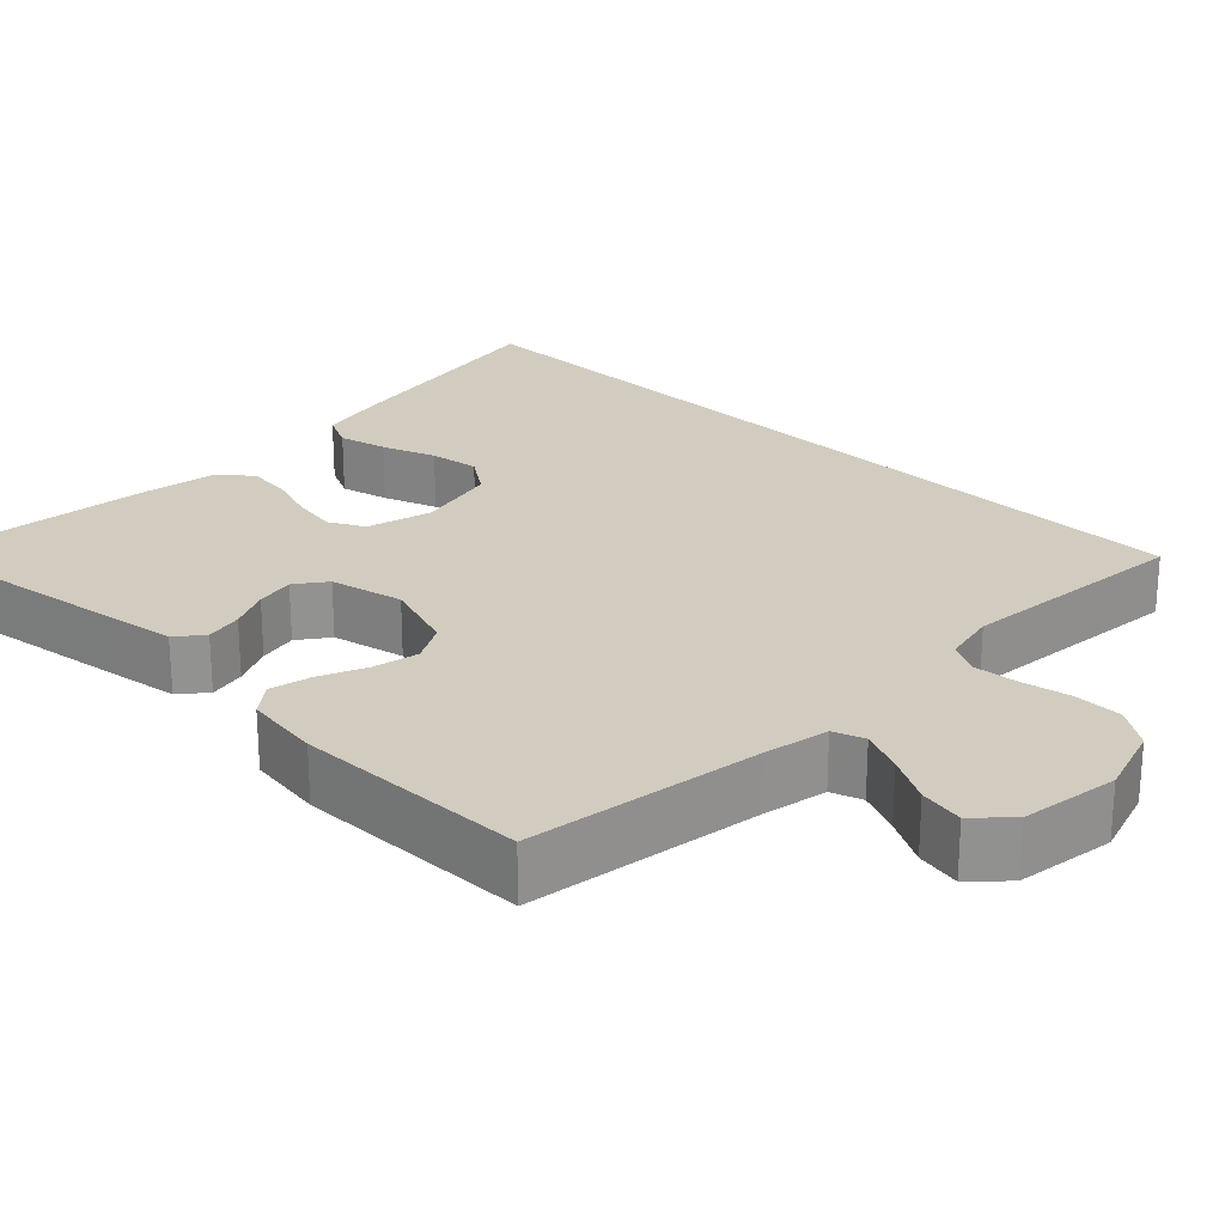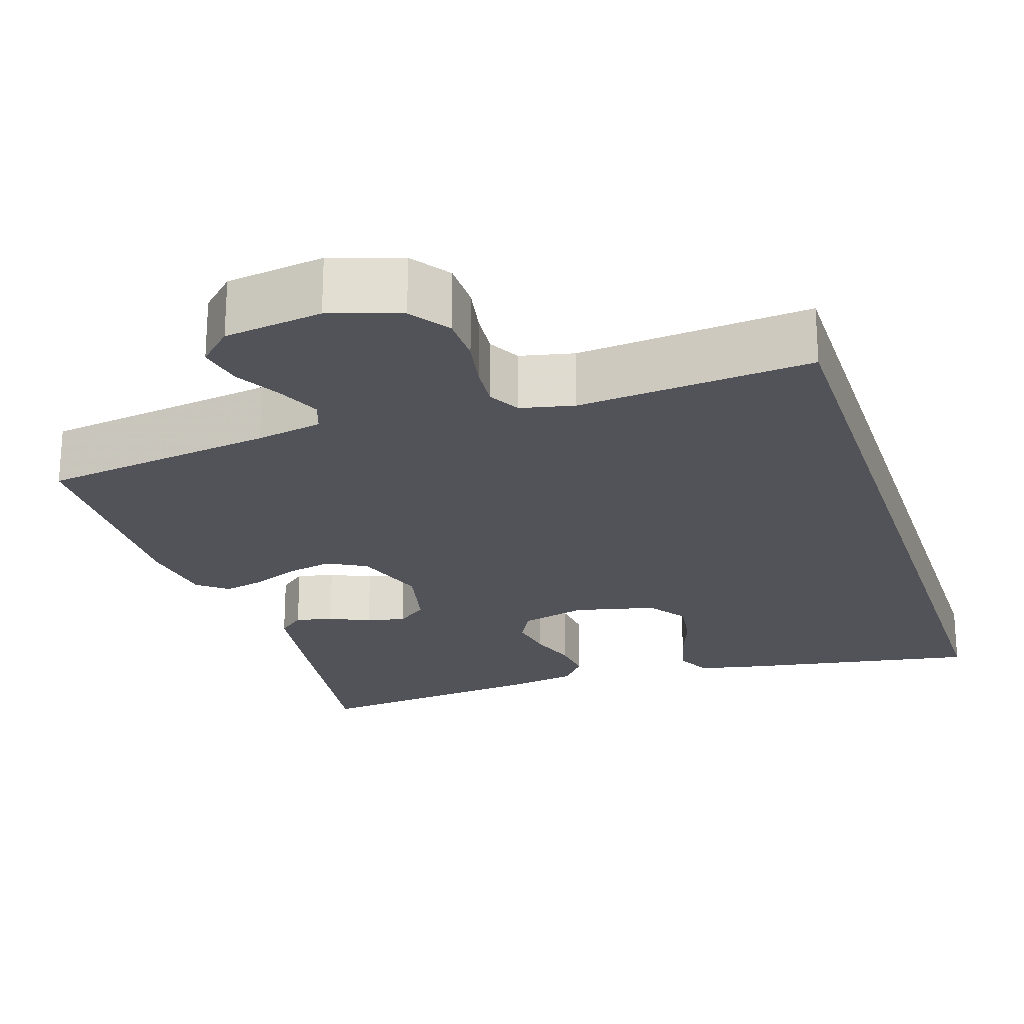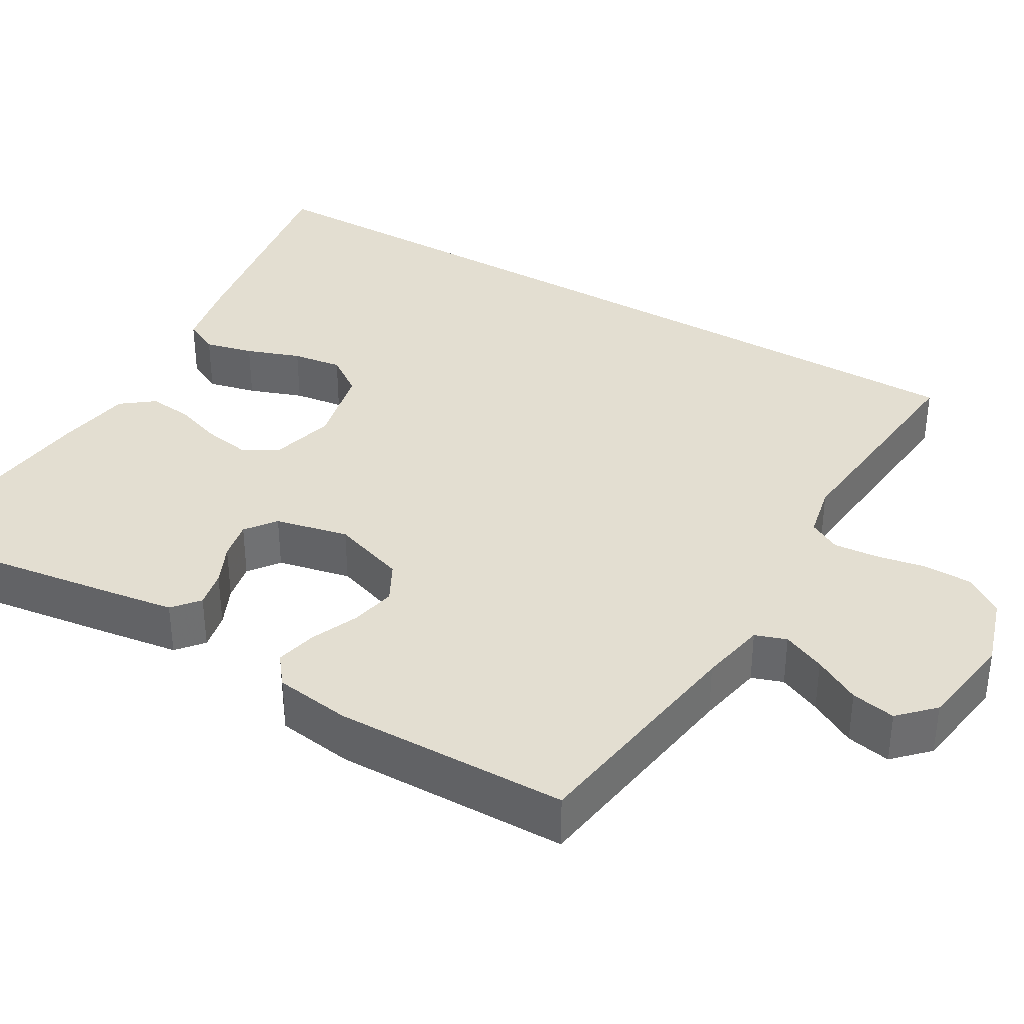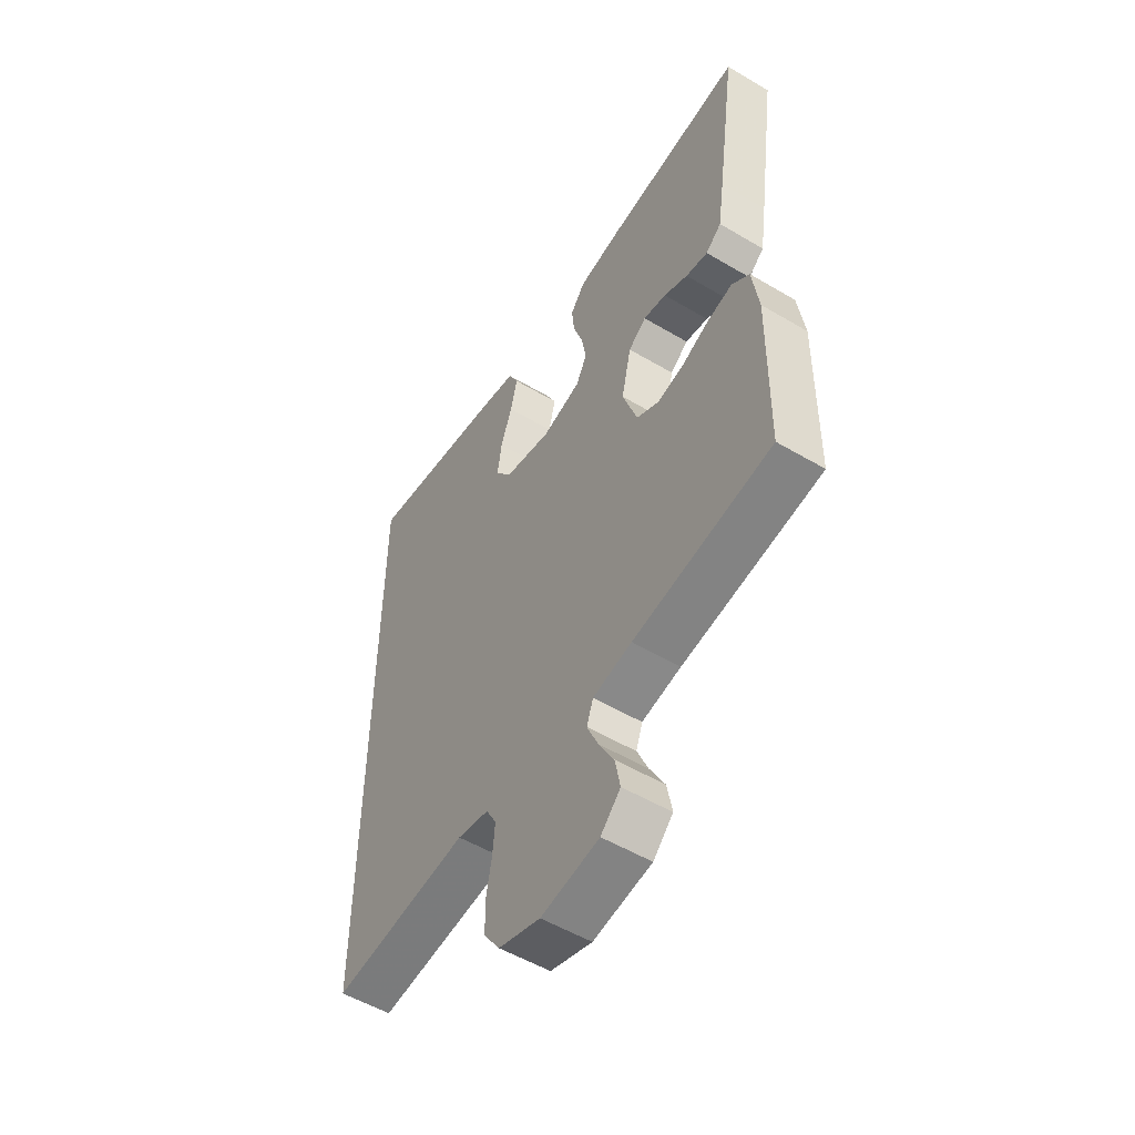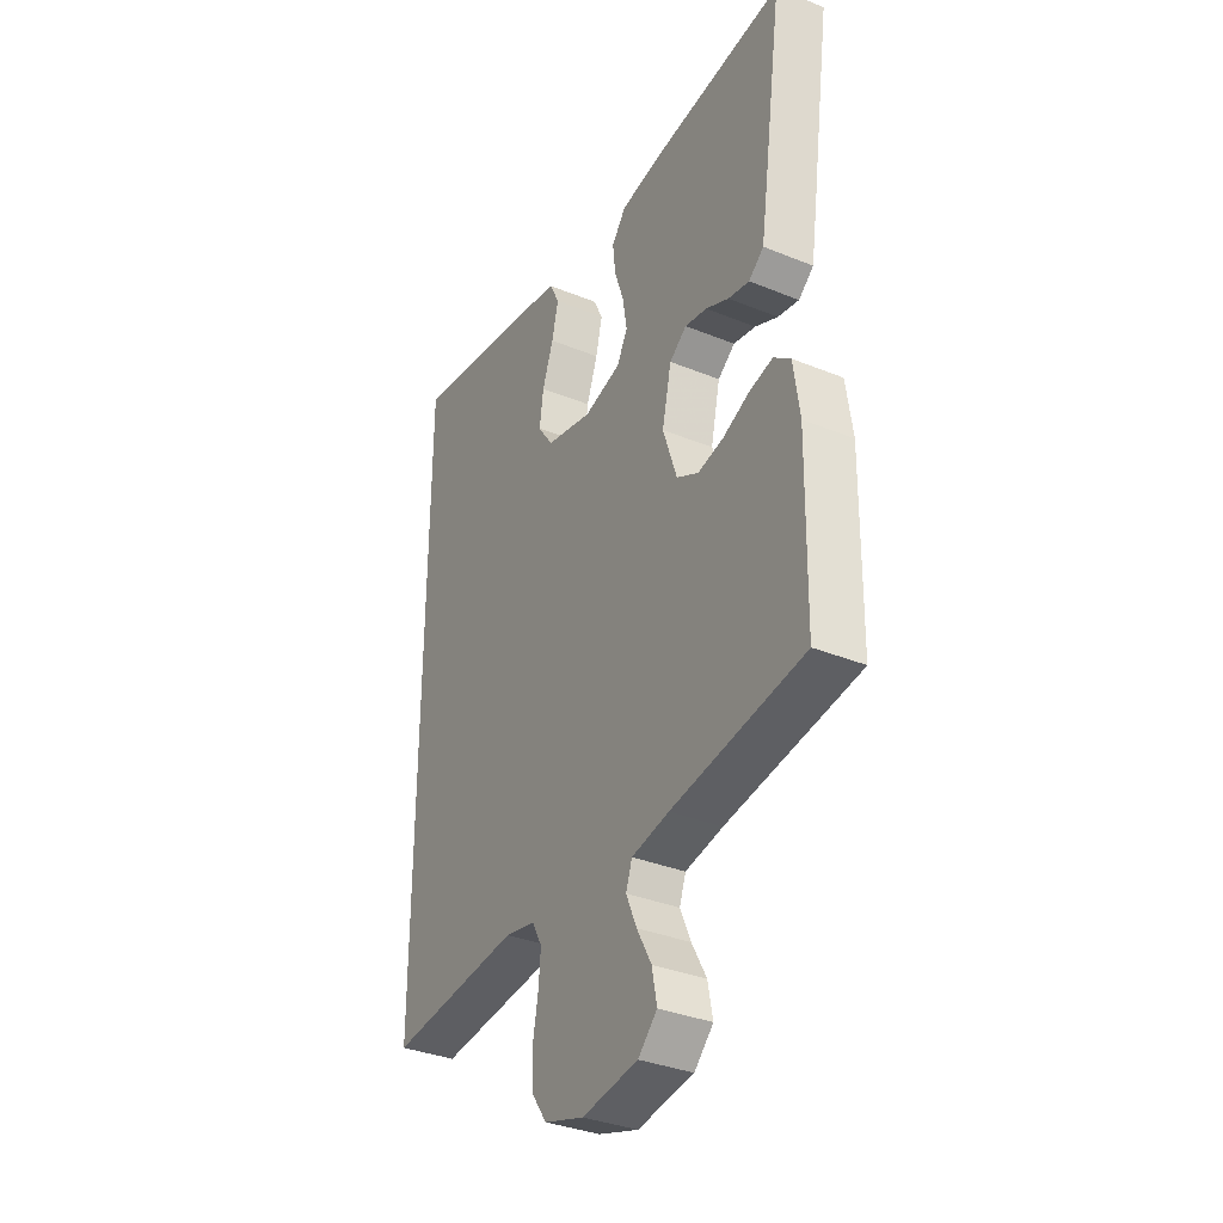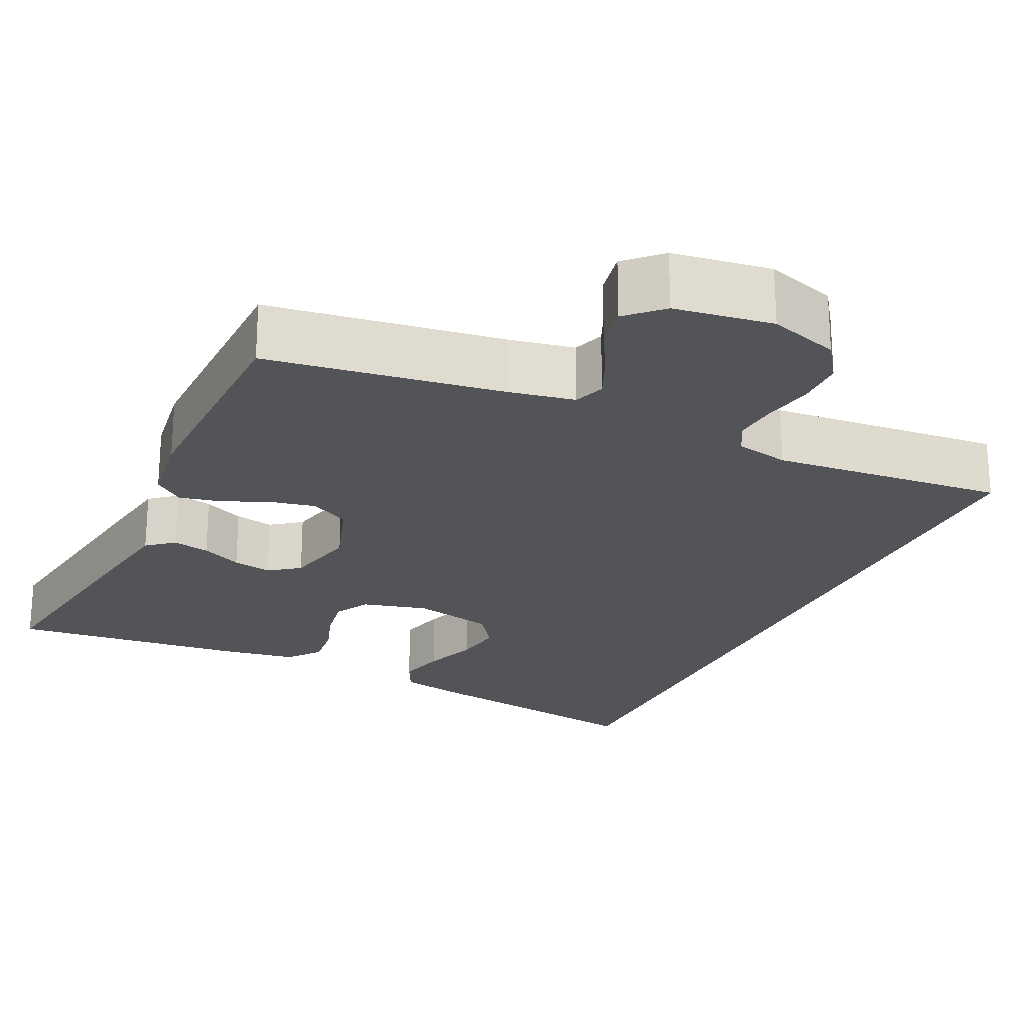
<metadata>
{"format":"obj","ext":"obj","renderer":"f3d","projection":"perspective","resolution":1024,"background":"white","views":[{"elev":24.2,"azim":134.3,"up":"+Y"},{"elev":-22.6,"azim":-162.0,"up":"+Y"},{"elev":36.2,"azim":120.5,"up":"+Y"},{"elev":-53.8,"azim":57.8,"up":"+Z"},{"elev":-34.7,"azim":61.4,"up":"+Z"},{"elev":-23.0,"azim":154.7,"up":"+Y"}]}
</metadata>
<code>
v 0.5 0.07 0.5
v 0.457 0.07 0.2
v 0.443 0.07 0.107
v 0.409 0.07 0.079
v 0.361 0.07 0.089
v 0.309 0.07 0.113
v 0.259 0.07 0.123
v 0.22 0.07 0.094
v 0.199 0.07 0
v 0.231 0.07 -0.095
v 0.281 0.07 -0.122
v 0.339 0.07 -0.11
v 0.4 0.07 -0.084
v 0.453 0.07 -0.072
v 0.491 0.07 -0.102
v 0.505 0.07 -0.2
v 0.5 0.07 -0.5
v 0.2 0.07 -0.543
v 0.115 0.07 -0.559
v 0.101 0.07 -0.599
v 0.125 0.07 -0.654
v 0.158 0.07 -0.714
v 0.169 0.07 -0.771
v 0.126 0.07 -0.813
v 0 0.07 -0.831
v -0.09 0.07 -0.802
v -0.125 0.07 -0.752
v -0.126 0.07 -0.69
v -0.114 0.07 -0.626
v -0.109 0.07 -0.569
v -0.131 0.07 -0.528
v -0.2 0.07 -0.513
v -0.5 0.07 -0.54
v -0.5 0.07 0.55
v -0.2 0.07 0.499
v -0.113 0.07 0.481
v -0.091 0.07 0.436
v -0.106 0.07 0.374
v -0.131 0.07 0.305
v -0.14 0.07 0.241
v -0.105 0.07 0.191
v 0 0.07 0.167
v 0.084 0.07 0.189
v 0.108 0.07 0.234
v 0.098 0.07 0.293
v 0.077 0.07 0.355
v 0.071 0.07 0.411
v 0.103 0.07 0.452
v 0.2 0.07 0.468
v 0.5 0 0.5
v 0.457 0 0.2
v 0.443 0 0.107
v 0.409 0 0.079
v 0.361 0 0.089
v 0.309 0 0.113
v 0.259 0 0.123
v 0.22 0 0.094
v 0.199 0 0
v 0.231 0 -0.095
v 0.281 0 -0.122
v 0.339 0 -0.11
v 0.4 0 -0.084
v 0.453 0 -0.072
v 0.491 0 -0.102
v 0.505 0 -0.2
v 0.5 0 -0.5
v 0.2 0 -0.543
v 0.115 0 -0.559
v 0.101 0 -0.599
v 0.125 0 -0.654
v 0.158 0 -0.714
v 0.169 0 -0.771
v 0.126 0 -0.813
v 0 0 -0.831
v -0.09 0 -0.802
v -0.125 0 -0.752
v -0.126 0 -0.69
v -0.114 0 -0.626
v -0.109 0 -0.569
v -0.131 0 -0.528
v -0.2 0 -0.513
v -0.5 0 -0.54
v -0.5 0 0.55
v -0.2 0 0.499
v -0.113 0 0.481
v -0.091 0 0.436
v -0.106 0 0.374
v -0.131 0 0.305
v -0.14 0 0.241
v -0.105 0 0.191
v 0 0 0.167
v 0.084 0 0.189
v 0.108 0 0.234
v 0.098 0 0.293
v 0.077 0 0.355
v 0.071 0 0.411
v 0.103 0 0.452
v 0.2 0 0.468
f 4 5 6
f 3 4 6
f 2 3 6
f 1 2 6
f 49 1 6
f 48 49 6
f 47 48 6
f 46 47 6
f 45 46 6
f 44 45 6 7
f 43 44 7 8
f 42 43 8 9
f 41 42 9 10
f 37 38 39
f 36 37 39
f 35 36 39
f 34 35 39
f 33 34 39
f 33 39 40
f 32 33 40 41
f 27 28 29
f 26 27 29
f 25 26 29
f 24 25 29
f 23 24 29
f 22 23 29
f 21 22 29
f 20 21 29 30
f 19 20 30 31
f 16 17 18
f 15 16 18
f 14 15 18
f 13 14 18
f 12 13 18
f 19 31 32
f 18 19 32
f 12 18 32
f 11 12 32
f 32 41 10
f 10 11 32
f 55 54 53
f 55 53 52
f 55 52 51
f 55 51 50
f 55 50 98
f 55 98 97
f 55 97 96
f 55 96 95
f 55 95 94
f 56 55 94 93
f 57 56 93 92
f 58 57 92 91
f 59 58 91 90
f 88 87 86
f 88 86 85
f 88 85 84
f 88 84 83
f 88 83 82
f 89 88 82
f 90 89 82 81
f 78 77 76
f 78 76 75
f 78 75 74
f 78 74 73
f 78 73 72
f 78 72 71
f 78 71 70
f 79 78 70 69
f 80 79 69 68
f 67 66 65
f 67 65 64
f 67 64 63
f 67 63 62
f 67 62 61
f 81 80 68
f 81 68 67
f 81 67 61
f 81 61 60
f 59 90 81
f 81 60 59
f 1 50 51 2
f 2 51 52 3
f 3 52 53 4
f 4 53 54 5
f 5 54 55 6
f 6 55 56 7
f 7 56 57 8
f 8 57 58 9
f 9 58 59 10
f 10 59 60 11
f 11 60 61 12
f 12 61 62 13
f 13 62 63 14
f 14 63 64 15
f 15 64 65 16
f 16 65 66 17
f 17 66 67 18
f 18 67 68 19
f 19 68 69 20
f 20 69 70 21
f 21 70 71 22
f 22 71 72 23
f 23 72 73 24
f 24 73 74 25
f 25 74 75 26
f 26 75 76 27
f 27 76 77 28
f 28 77 78 29
f 29 78 79 30
f 30 79 80 31
f 31 80 81 32
f 32 81 82 33
f 33 82 83 34
f 34 83 84 35
f 35 84 85 36
f 36 85 86 37
f 37 86 87 38
f 38 87 88 39
f 39 88 89 40
f 40 89 90 41
f 41 90 91 42
f 42 91 92 43
f 43 92 93 44
f 44 93 94 45
f 45 94 95 46
f 46 95 96 47
f 47 96 97 48
f 48 97 98 49
f 49 98 50 1

</code>
